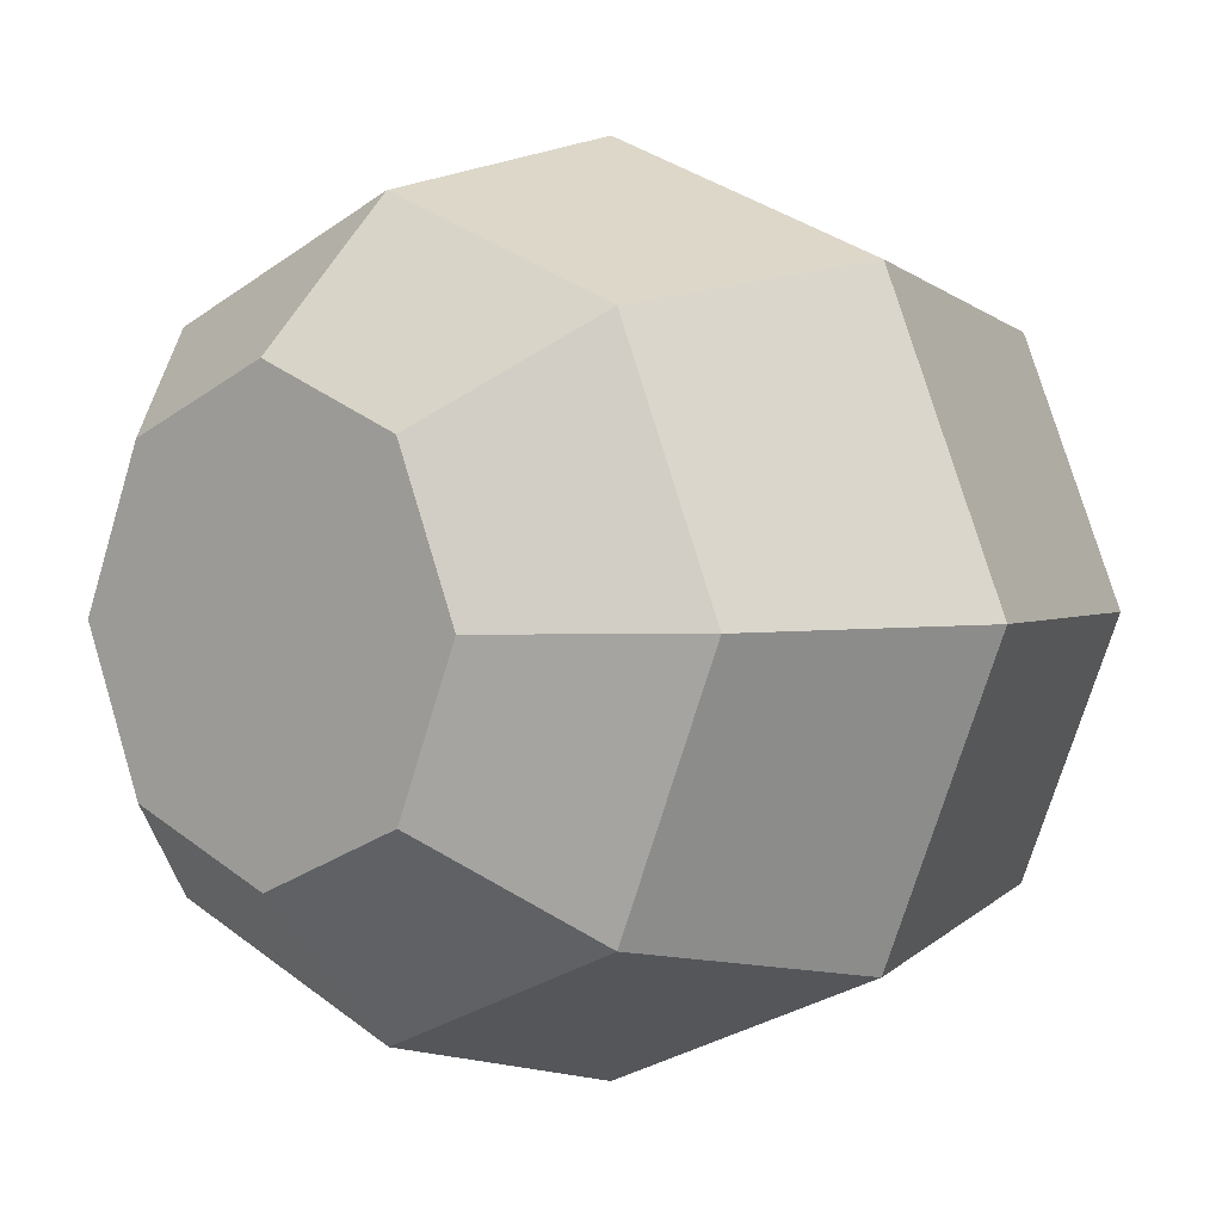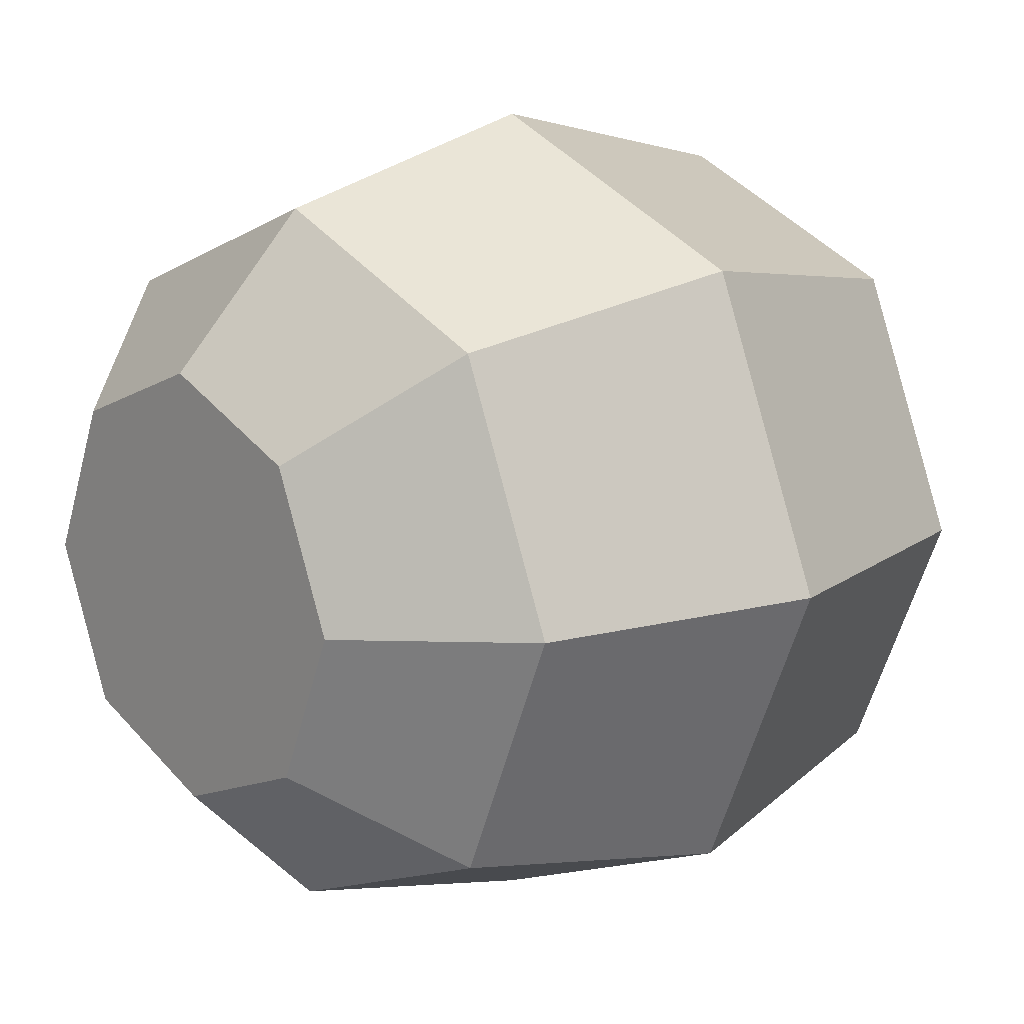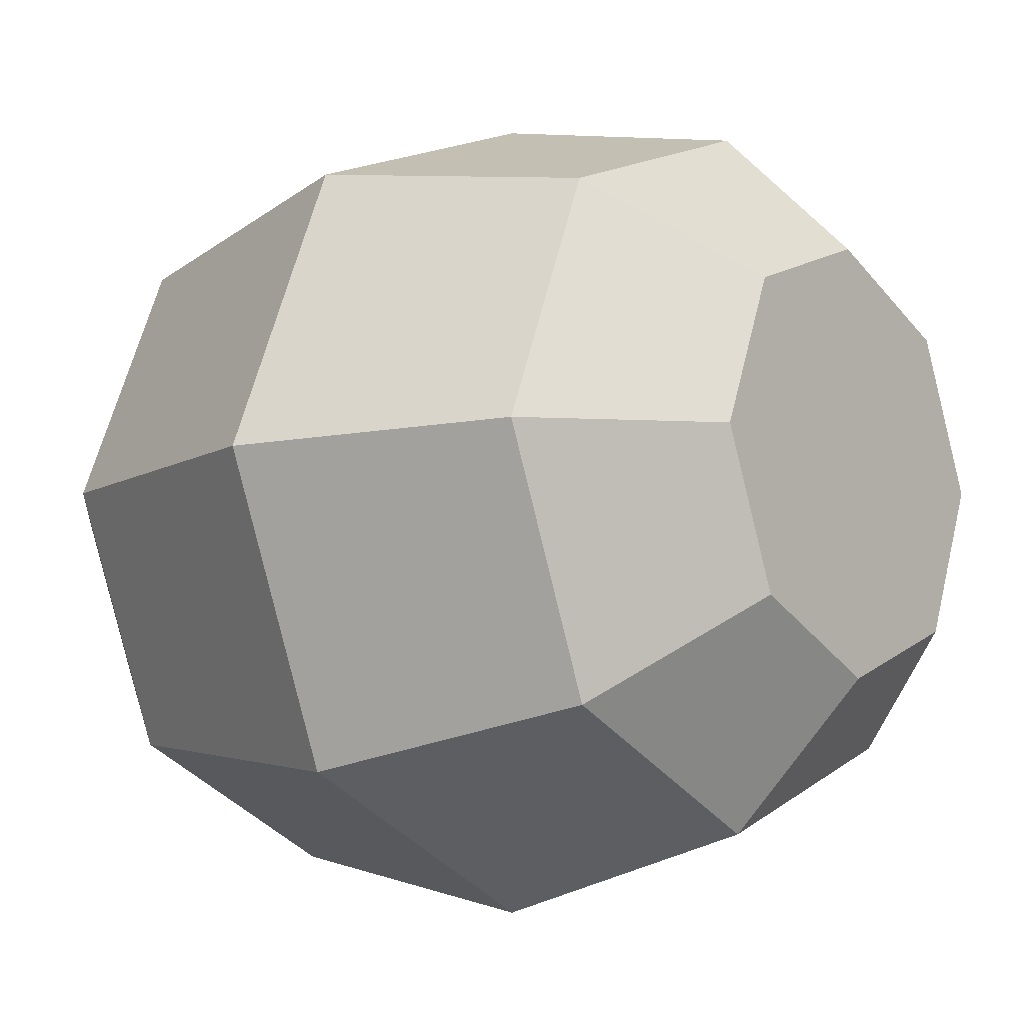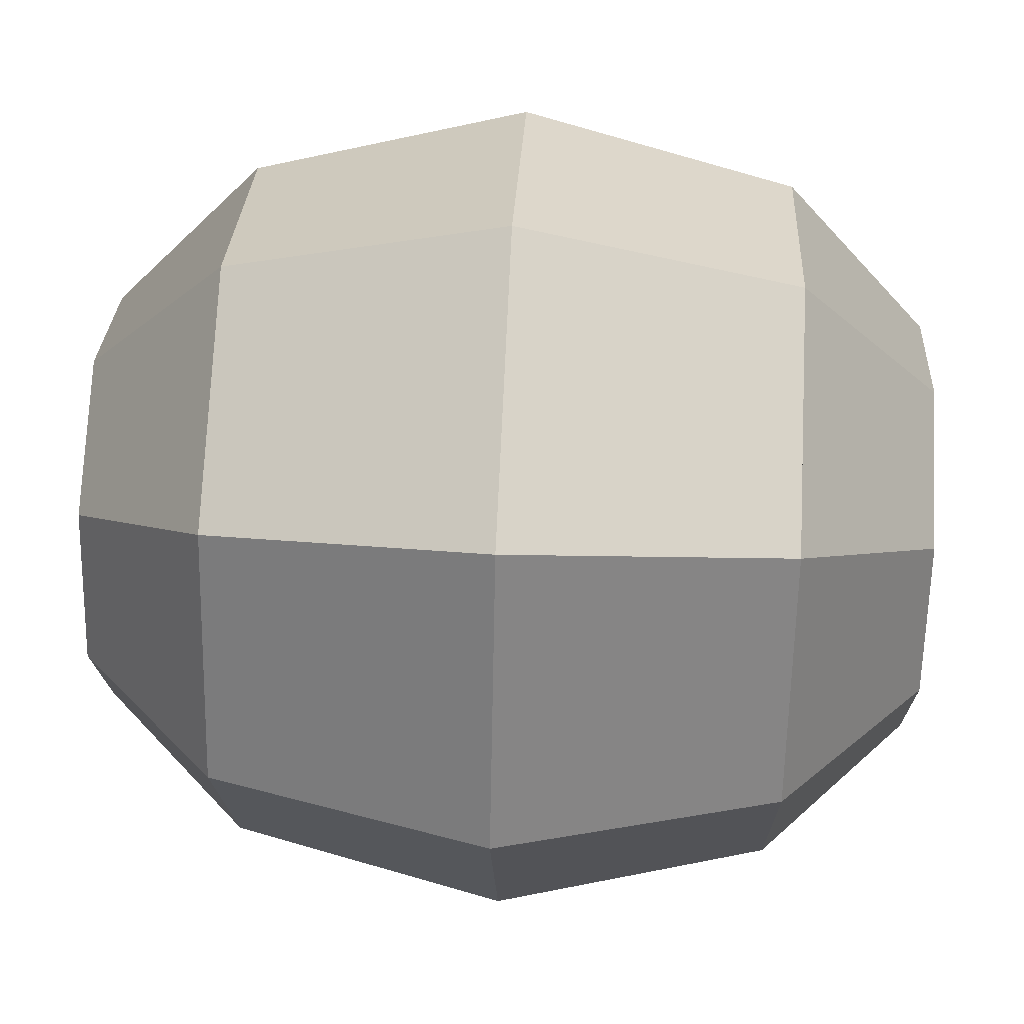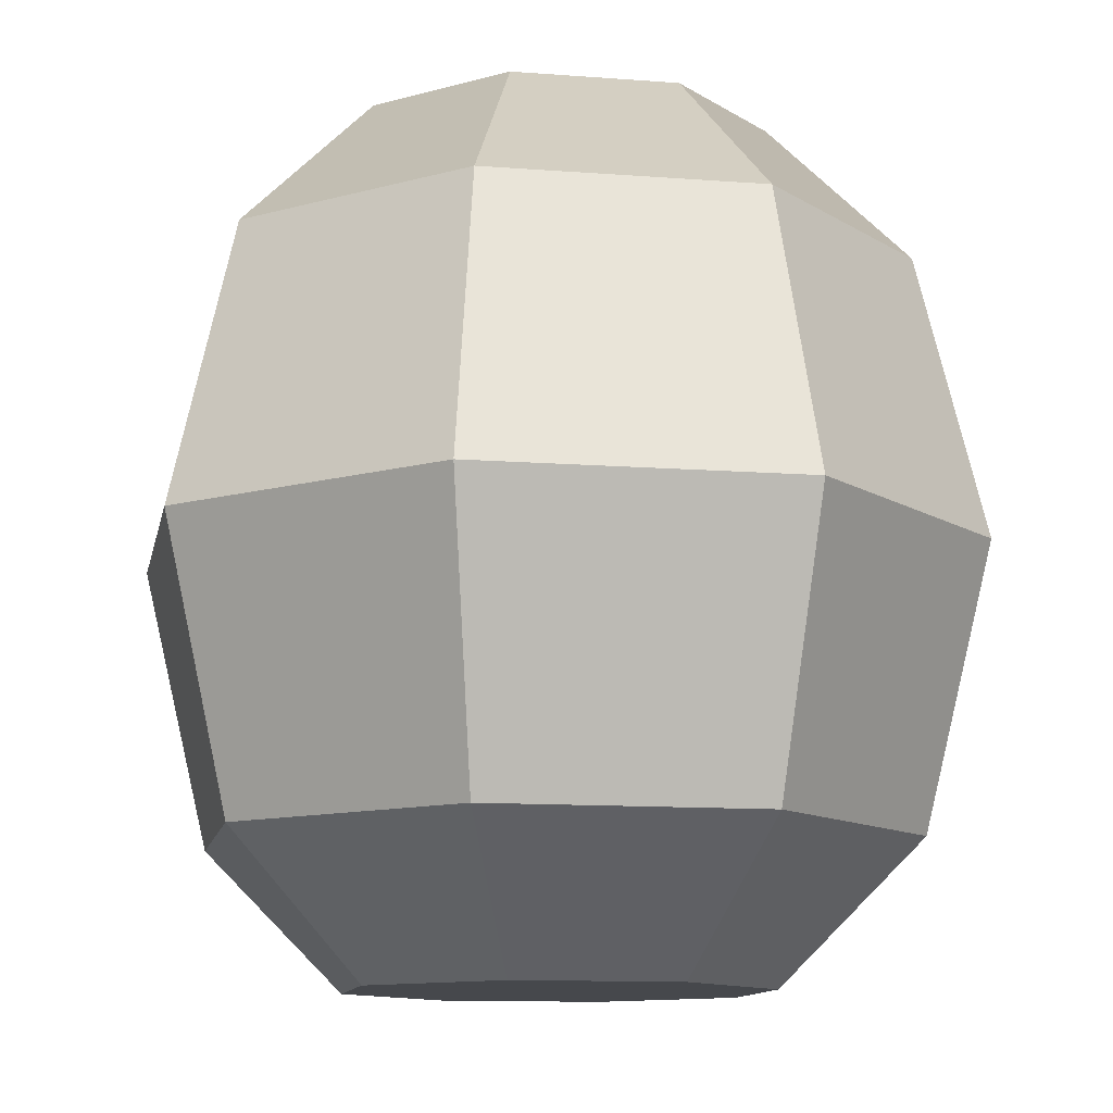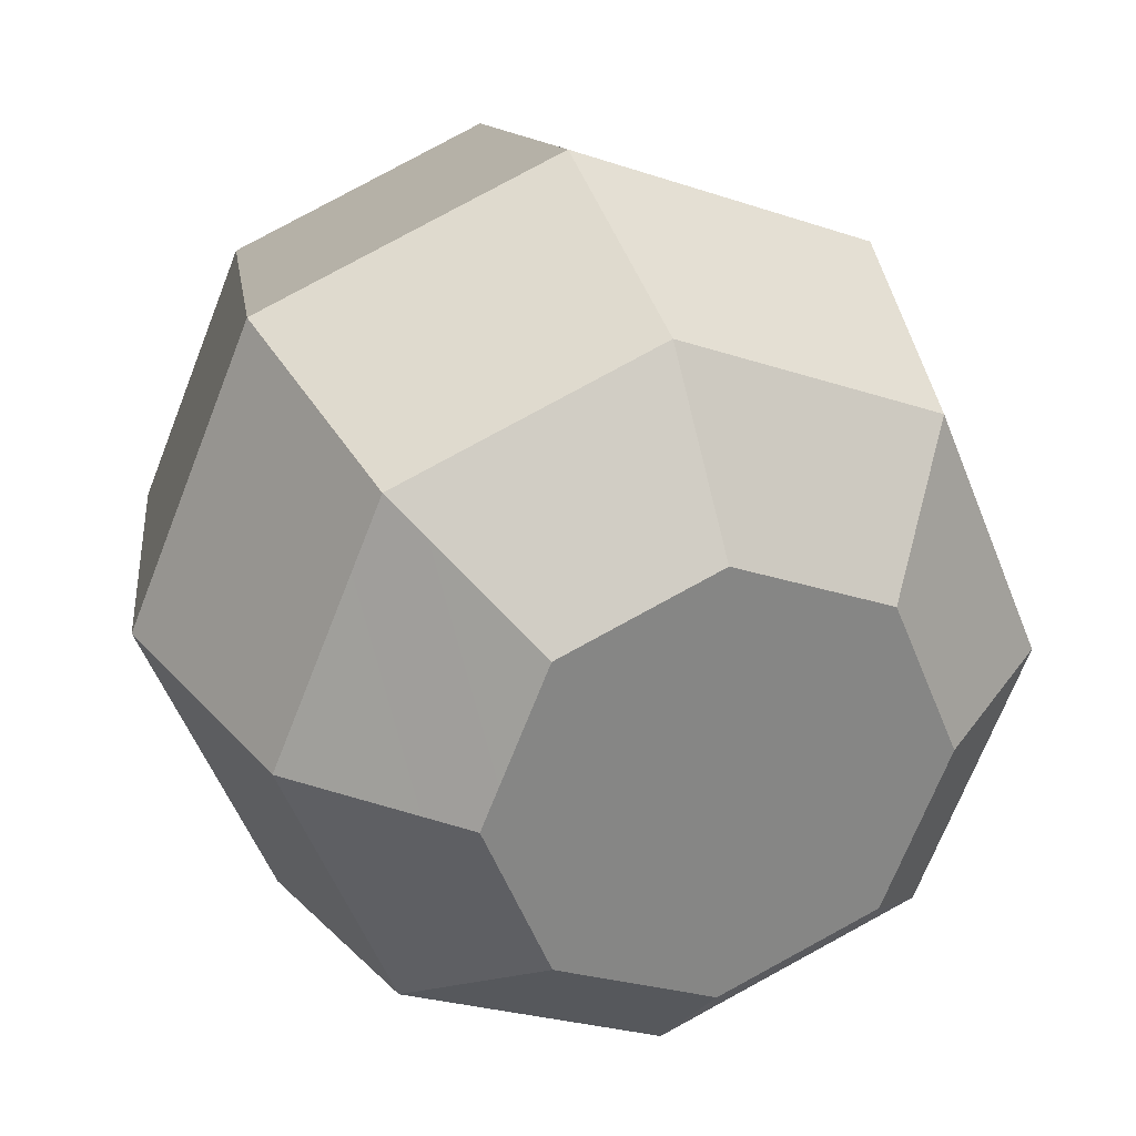
<metadata>
{"format":"obj","ext":"obj","renderer":"f3d","projection":"perspective","resolution":1024,"background":"white","views":[{"elev":2.2,"azim":40.9,"up":"+Z"},{"elev":15.2,"azim":47.7,"up":"+Z"},{"elev":-10.9,"azim":128.6,"up":"+Z"},{"elev":50.3,"azim":-87.1,"up":"+Z"},{"elev":-11.4,"azim":-123.2,"up":"+Y"},{"elev":27.7,"azim":-17.9,"up":"+Z"}]}
</metadata>
<code>
o coconut
v -0.5888 0.3312 -0.5888
v -0.4996 -0 0
v -0.8326 0.3312 0
v -0.3533 0 -0.3533
v -0.5888 0.3312 0.5888
v -0.3533 -0 0.3533
v 0 0.3312 -0.8326
v 0 0 -0.4996
v 0 0.3312 0.8326
v 0 -0 0.4996
v 0.5888 0.3312 -0.5888
v 0.3533 0 -0.3533
v -0.3533 1.987 -0.3533
v 0 1.656 -0.8326
v -0.5888 1.656 -0.5888
v 0 1.987 -0.4996
v -0.4996 1.987 0
v -0.8326 1.656 0
v 0.5888 1.656 0.5888
v 0.4996 1.987 0
v 0.3533 1.987 0.3533
v 0.8326 1.656 0
v 0 1.656 0.8326
v -0.3533 1.987 0.3533
v -0.5888 1.656 0.5888
v 0 1.987 0.4996
v 0.3533 1.987 -0.3533
v 0.5888 1.656 -0.5888
v -0.9936 0.9936 0
v -0.7026 0.9936 0.7026
v -0 0.9936 0.9936
v 0.7026 0.9936 0.7026
v -0 0.9936 -0.9936
v -0.7026 0.9936 -0.7026
v 0.9936 0.9936 0
v 0.5888 0.3312 0.5888
v 0.7026 0.9936 -0.7026
v 0.8326 0.3312 0
v 0.3533 -0 0.3533
v 0.4996 -0 0
f 1 2 3
f 2 1 4
f 2 5 3
f 5 2 6
f 7 4 1
f 4 7 8
f 6 9 5
f 9 6 10
f 11 8 7
f 8 11 12
f 13 14 15
f 14 13 16
f 17 15 18
f 15 17 13
f 19 20 21
f 20 19 22
f 23 24 25
f 24 23 26
f 25 17 18
f 17 25 24
f 27 14 16
f 14 27 28
f 19 26 23
f 26 19 21
f 25 29 30
f 29 25 18
f 19 31 32
f 31 19 23
f 15 33 34
f 33 15 14
f 35 19 32
f 19 35 22
f 23 30 31
f 30 23 25
f 29 5 30
f 5 29 3
f 32 9 36
f 9 32 31
f 34 7 1
f 7 34 33
f 14 37 33
f 37 14 28
f 35 28 22
f 28 35 37
f 11 35 38
f 35 11 37
f 33 11 7
f 11 33 37
f 24 13 17
f 13 24 26
f 13 26 16
f 16 26 21
f 16 21 27
f 27 21 20
f 4 6 2
f 6 4 8
f 6 8 10
f 10 8 12
f 10 12 39
f 39 12 40
f 15 29 18
f 29 15 34
f 31 5 9
f 5 31 30
f 29 1 3
f 1 29 34
f 20 28 27
f 28 20 22
f 36 35 32
f 35 36 38
f 11 40 12
f 40 11 38
f 10 36 9
f 36 10 39
f 40 36 39
f 36 40 38
f 1 5 3
f 5 1 7
f 5 7 9
f 9 7 11
f 9 11 36
f 36 11 38

</code>
